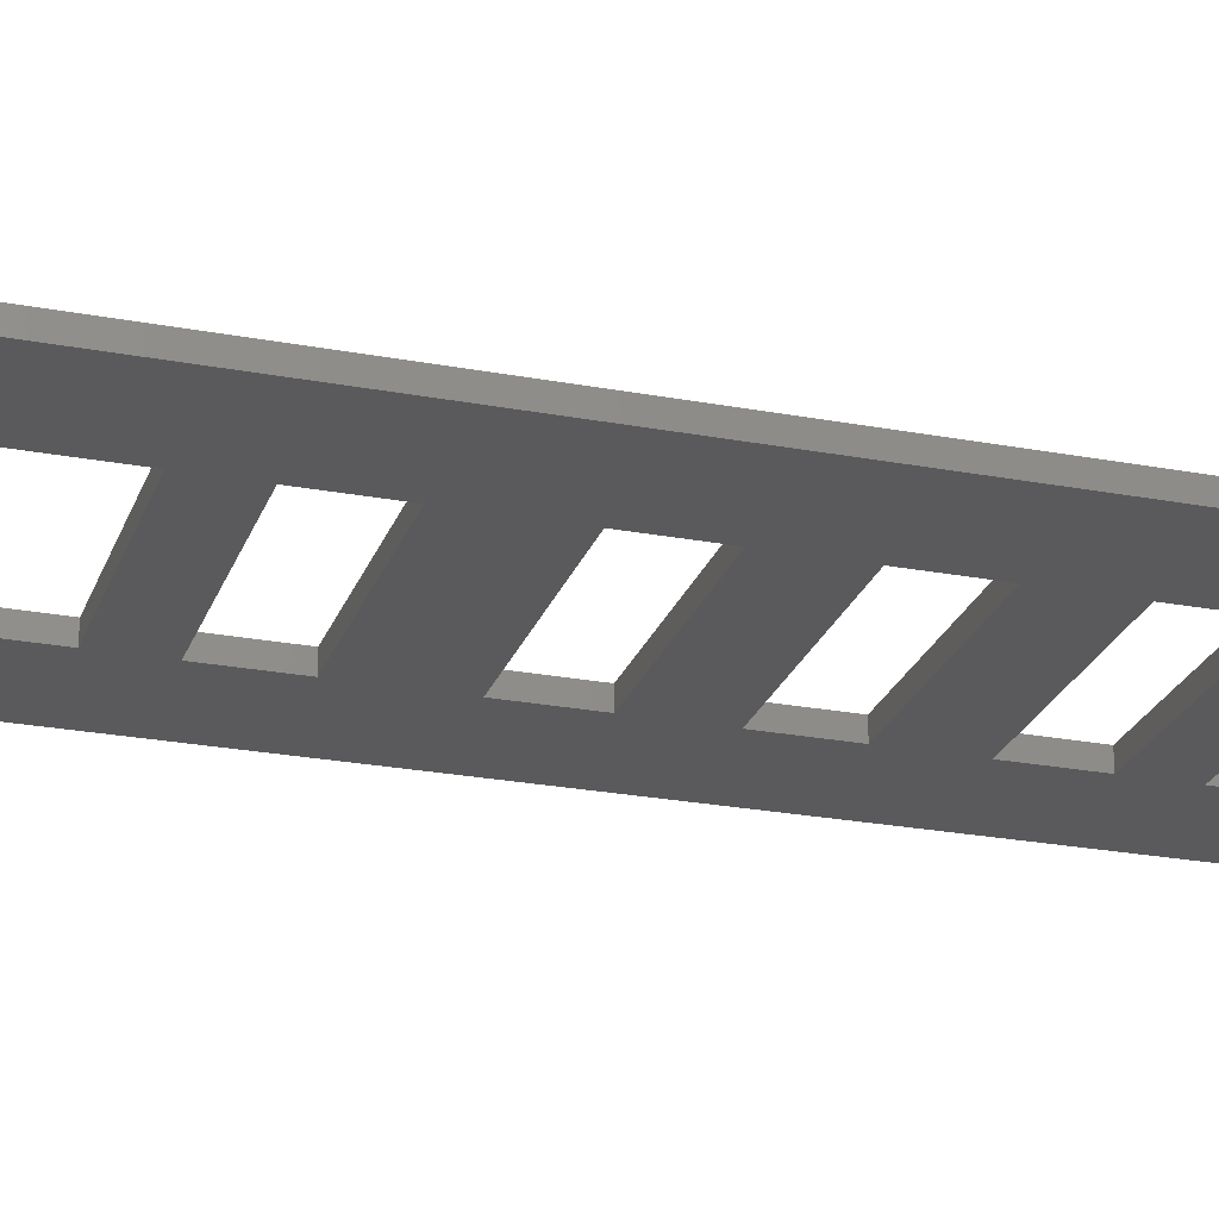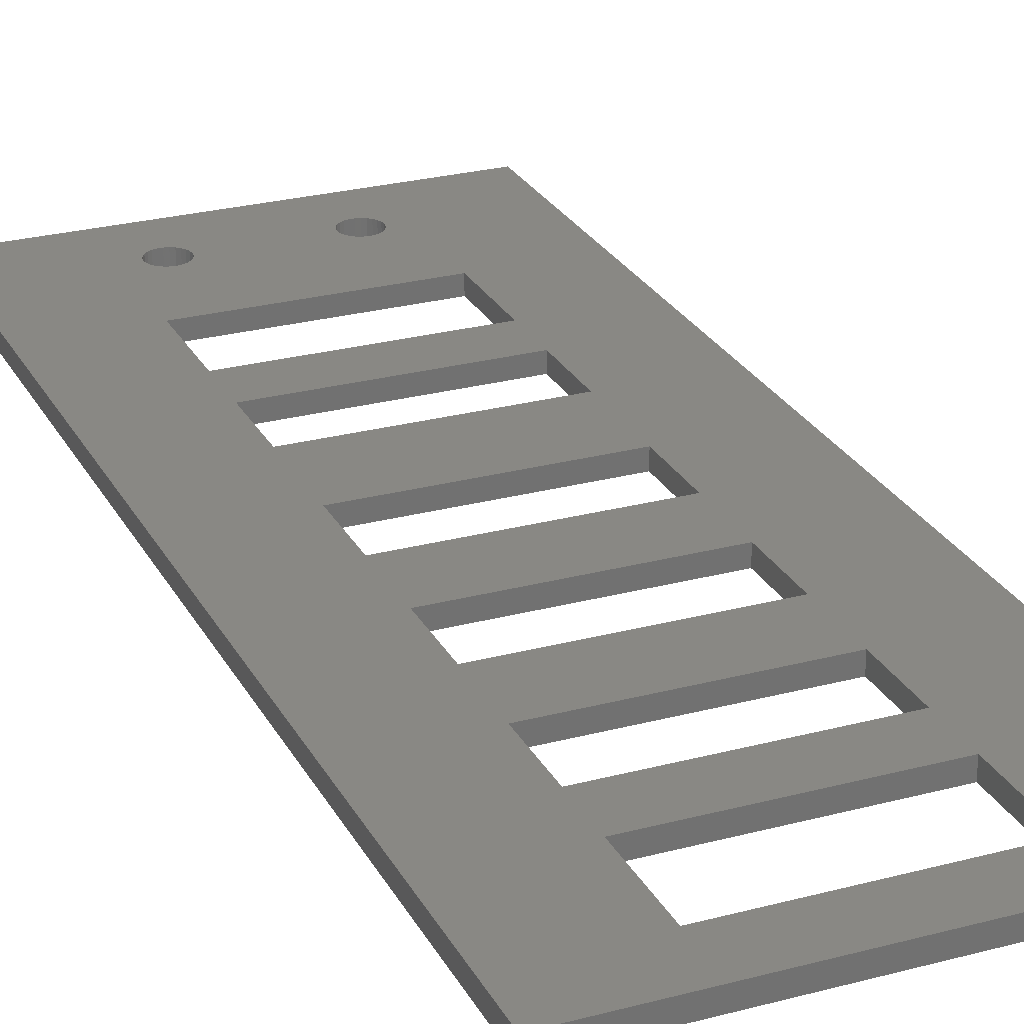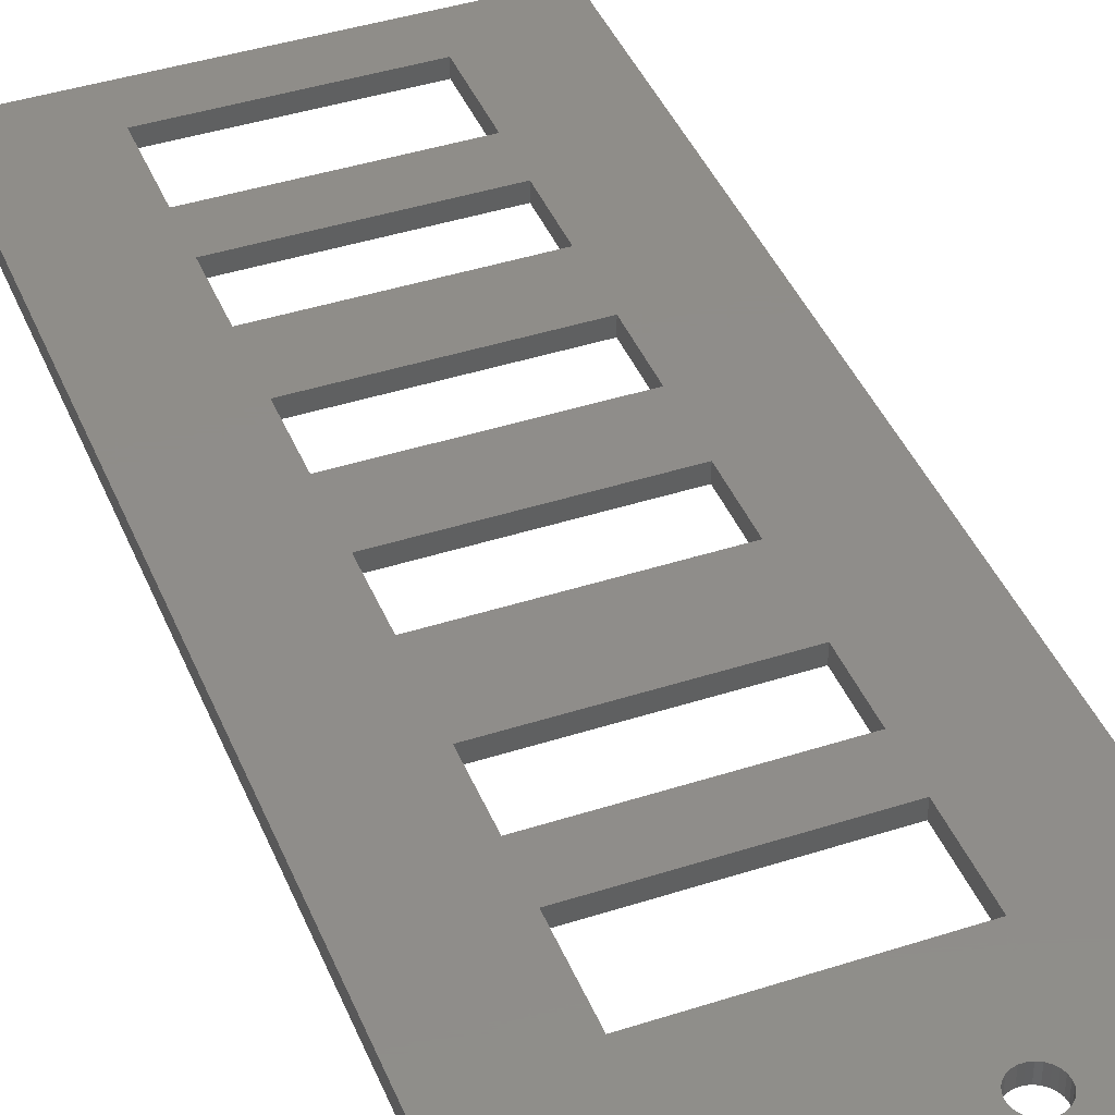
<metadata>
{"format":"stl","ext":"stl","renderer":"f3d","projection":"perspective","resolution":1024,"background":"white","views":[{"elev":-24.5,"azim":-107.2,"up":"+Y"},{"elev":26.2,"azim":-22.8,"up":"+Y"},{"elev":41.7,"azim":158.7,"up":"+Y"}]}
</metadata>
<code>
# stl→obj: 320 verts, 508 faces
v 0.3511 -0.01587 -1.008
v -0.4446 -0.03175 -1.008
v -0.4446 -0.01587 -1.008
v 0.3511 -0.03175 -1.008
v -0.4446 -0.03175 0.9148
v -0.4446 -0.01587 0.9148
v 0.3511 -0.01587 0.9148
v 0.3511 -0.03175 0.9148
v -0.4446 0 -1.008
v 0.3511 0 -1.008
v -0.1982 -0.03175 -0.9029
v -0.2042 -0.03175 -0.8976
v -0.2087 -0.03175 -0.8911
v -0.1911 -0.03175 -0.9067
v -0.2116 -0.03175 -0.8836
v -0.1834 -0.03175 -0.9086
v -0.2125 -0.03175 -0.8757
v -0.1754 -0.03175 -0.9086
v -0.2116 -0.03175 -0.8677
v -0.2457 -0.03175 -0.6767
v -0.1676 -0.03175 -0.8447
v -0.1605 -0.03175 -0.8484
v -0.1754 -0.03175 -0.8427
v -0.1834 -0.03175 -0.8427
v -0.1911 -0.03175 -0.8447
v -0.1982 -0.03175 -0.8484
v -0.2042 -0.03175 -0.8537
v -0.2087 -0.03175 -0.8603
v 0.06706 -0.03175 -0.9029
v -0.1545 -0.03175 -0.8976
v -0.1605 -0.03175 -0.9029
v 0.06107 -0.03175 -0.8976
v 0.05653 -0.03175 -0.8911
v -0.15 -0.03175 -0.8911
v 0.07413 -0.03175 -0.9067
v -0.1676 -0.03175 -0.9067
v 0.0537 -0.03175 -0.8836
v -0.1472 -0.03175 -0.8836
v 0.08189 -0.03175 -0.9086
v 0.05273 -0.03175 -0.8757
v -0.1462 -0.03175 -0.8757
v 0.0537 -0.03175 -0.8677
v -0.1472 -0.03175 -0.8677
v 0.05653 -0.03175 -0.8603
v -0.15 -0.03175 -0.8603
v 0.06107 -0.03175 -0.8537
v -0.1545 -0.03175 -0.8537
v 0.06706 -0.03175 -0.8484
v -0.2457 -0.03175 -0.5109
v 0.1181 -0.03175 -0.8677
v 0.119 -0.03175 -0.8757
v 0.08989 -0.03175 -0.9086
v 0.09765 -0.03175 -0.9067
v 0.1047 -0.03175 -0.9029
v 0.1107 -0.03175 -0.8976
v 0.1152 -0.03175 -0.8911
v 0.1181 -0.03175 -0.8836
v -0.2457 -0.03175 -0.4115
v -0.2457 -0.03175 -0.2788
v 0.1522 -0.03175 -0.6767
v 0.1152 -0.03175 -0.8603
v 0.1107 -0.03175 -0.8537
v 0.1047 -0.03175 -0.8484
v 0.09765 -0.03175 -0.8447
v 0.08989 -0.03175 -0.8427
v 0.08189 -0.03175 -0.8427
v 0.07413 -0.03175 -0.8447
v -0.2457 -0.03175 -0.1131
v 0.1522 -0.03175 -0.5109
v 0.1522 -0.03175 -0.4115
v 0.1522 -0.03175 -0.2788
v 0.1522 -0.03175 -0.1131
v 0.1522 -0.03175 0.1522
v -0.2457 -0.03175 0.1522
v -0.2457 -0.03175 0.01958
v 0.1522 -0.03175 0.01958
v -0.2457 -0.03175 0.2848
v -0.2457 -0.03175 0.4175
v -0.2457 -0.03175 0.5501
v -0.2457 -0.03175 0.6496
v -0.2457 -0.03175 0.8153
v 0.1522 -0.03175 0.4175
v 0.1522 -0.03175 0.2848
v 0.1522 -0.03175 0.6496
v 0.1522 -0.03175 0.5501
v 0.1522 -0.03175 0.8153
v -0.4446 0 0.9148
v 0.3511 0 0.9148
v -0.1982 -3.469e-18 -0.9029
v -0.4446 -3.469e-18 -1.008
v -0.2042 -3.469e-18 -0.8976
v -0.2087 -3.469e-18 -0.8911
v -0.1911 -3.469e-18 -0.9067
v -0.2116 -3.469e-18 -0.8836
v -0.1834 -3.469e-18 -0.9086
v -0.2125 -3.469e-18 -0.8757
v -0.1754 -3.469e-18 -0.9086
v -0.2116 -3.469e-18 -0.8677
v -0.2457 -3.469e-18 -0.6767
v -0.1605 -3.469e-18 -0.8484
v -0.1676 -3.469e-18 -0.8447
v -0.1754 -3.469e-18 -0.8427
v -0.1834 -3.469e-18 -0.8427
v -0.1911 -3.469e-18 -0.8447
v -0.1982 -3.469e-18 -0.8484
v -0.2042 -3.469e-18 -0.8537
v -0.2087 -3.469e-18 -0.8603
v 0.06706 -3.469e-18 -0.9029
v -0.1605 -3.469e-18 -0.9029
v -0.1545 -3.469e-18 -0.8976
v 0.06107 -3.469e-18 -0.8976
v 0.05653 -3.469e-18 -0.8911
v -0.15 -3.469e-18 -0.8911
v 0.07413 -3.469e-18 -0.9067
v -0.1676 -3.469e-18 -0.9067
v 0.0537 -3.469e-18 -0.8836
v -0.1472 -3.469e-18 -0.8836
v 0.08189 -3.469e-18 -0.9086
v 0.05273 -3.469e-18 -0.8757
v -0.1462 -3.469e-18 -0.8757
v 0.0537 -3.469e-18 -0.8677
v -0.1472 -3.469e-18 -0.8677
v 0.05653 -3.469e-18 -0.8603
v -0.15 -3.469e-18 -0.8603
v 0.06107 -3.469e-18 -0.8537
v -0.1545 -3.469e-18 -0.8537
v 0.06706 -3.469e-18 -0.8484
v -0.2457 -3.469e-18 -0.5109
v 0.3511 -3.469e-18 -1.008
v 0.119 -3.469e-18 -0.8757
v 0.1181 -3.469e-18 -0.8677
v 0.08989 -3.469e-18 -0.9086
v 0.09765 -3.469e-18 -0.9067
v 0.1047 -3.469e-18 -0.9029
v 0.1107 -3.469e-18 -0.8976
v 0.1152 -3.469e-18 -0.8911
v 0.1181 -3.469e-18 -0.8836
v -0.2457 -3.469e-18 -0.4115
v -0.2457 -3.469e-18 -0.2788
v 0.1522 -3.469e-18 -0.6767
v 0.1152 -3.469e-18 -0.8603
v 0.1107 -3.469e-18 -0.8537
v 0.1047 -3.469e-18 -0.8484
v 0.09765 -3.469e-18 -0.8447
v 0.08989 -3.469e-18 -0.8427
v 0.08189 -3.469e-18 -0.8427
v 0.07413 -3.469e-18 -0.8447
v -0.2457 -3.469e-18 -0.1131
v 0.1522 -3.469e-18 -0.5109
v 0.1522 -3.469e-18 -0.4115
v 0.1522 -3.469e-18 -0.2788
v 0.1522 -3.469e-18 -0.1131
v 0.1522 -3.469e-18 0.1522
v -0.2457 -3.469e-18 0.01958
v -0.2457 -3.469e-18 0.1522
v 0.1522 -3.469e-18 0.01958
v -0.4446 -3.469e-18 0.9148
v -0.2457 -3.469e-18 0.4175
v -0.2457 -3.469e-18 0.2848
v -0.2457 -3.469e-18 0.6496
v -0.2457 -3.469e-18 0.5501
v -0.2457 -3.469e-18 0.8153
v 0.1522 -3.469e-18 0.4175
v 0.1522 -3.469e-18 0.2848
v 0.1522 -3.469e-18 0.6496
v 0.1522 -3.469e-18 0.5501
v 0.3511 -3.469e-18 0.9148
v 0.1522 -3.469e-18 0.8153
v -0.1472 -0.01587 -0.8677
v -0.1462 -0.01587 -0.8757
v -0.15 -0.01587 -0.8603
v -0.1545 -0.01587 -0.8537
v -0.1605 -0.01587 -0.8484
v -0.1676 -0.01587 -0.8447
v -0.1754 -0.01587 -0.8427
v -0.1834 -0.01587 -0.8427
v -0.1911 -0.01587 -0.8447
v -0.1982 -0.01587 -0.8484
v -0.2042 -0.01587 -0.8537
v -0.2087 -0.01587 -0.8603
v -0.2116 -0.01587 -0.8677
v -0.2125 -0.01587 -0.8757
v -0.2116 -0.01587 -0.8836
v -0.2087 -0.01587 -0.8911
v -0.2042 -0.01587 -0.8976
v -0.1982 -0.01587 -0.9029
v -0.1911 -0.01587 -0.9067
v -0.1834 -0.01587 -0.9086
v -0.1754 -0.01587 -0.9086
v -0.1676 -0.01587 -0.9067
v -0.1605 -0.01587 -0.9029
v -0.1545 -0.01587 -0.8976
v -0.15 -0.01587 -0.8911
v -0.1472 -0.01587 -0.8836
v 0.1522 -0.01587 -0.6767
v -0.2457 -0.01587 -0.6767
v -0.2457 -0.01587 -0.5109
v 0.1522 -0.01587 -0.5109
v 0.1522 -0.01587 -0.4115
v -0.2457 -0.01587 -0.4115
v -0.2457 -0.01587 -0.2788
v 0.1522 -0.01587 -0.2788
v 0.1181 -0.01587 -0.8677
v 0.119 -0.01587 -0.8757
v 0.1152 -0.01587 -0.8603
v 0.1107 -0.01587 -0.8537
v 0.1047 -0.01587 -0.8484
v 0.09765 -0.01587 -0.8447
v 0.08989 -0.01587 -0.8427
v 0.08189 -0.01587 -0.8427
v 0.07413 -0.01587 -0.8447
v 0.06706 -0.01587 -0.8484
v 0.06107 -0.01587 -0.8537
v 0.05653 -0.01587 -0.8603
v 0.0537 -0.01587 -0.8677
v 0.05273 -0.01587 -0.8757
v 0.0537 -0.01587 -0.8836
v 0.05653 -0.01587 -0.8911
v 0.06107 -0.01587 -0.8976
v 0.06706 -0.01587 -0.9029
v 0.07413 -0.01587 -0.9067
v 0.08189 -0.01587 -0.9086
v 0.08989 -0.01587 -0.9086
v 0.09765 -0.01587 -0.9067
v 0.1047 -0.01587 -0.9029
v 0.1107 -0.01587 -0.8976
v 0.1152 -0.01587 -0.8911
v 0.1181 -0.01587 -0.8836
v 0.1522 -0.01587 -0.1131
v -0.2457 -0.01587 -0.1131
v -0.2457 -0.01587 0.01958
v 0.1522 -0.01587 0.01958
v -0.2457 -0.01587 0.1522
v 0.1522 -0.01587 0.1522
v 0.1522 -0.01587 0.2848
v -0.2457 -0.01587 0.2848
v -0.2457 -0.01587 0.4175
v 0.1522 -0.01587 0.4175
v 0.1522 -0.01587 0.5501
v -0.2457 -0.01587 0.5501
v 0.1522 -0.01587 0.6496
v -0.2457 -0.01587 0.6496
v 0.1522 -0.01587 0.8153
v -0.2457 -0.01587 0.8153
v -0.1462 0 -0.8757
v -0.1472 0 -0.8677
v -0.15 0 -0.8603
v -0.1545 0 -0.8537
v -0.1605 0 -0.8484
v -0.1676 0 -0.8447
v -0.1754 0 -0.8427
v -0.1834 0 -0.8427
v -0.1911 0 -0.8447
v -0.1982 0 -0.8484
v -0.2042 0 -0.8537
v -0.2087 0 -0.8603
v -0.2116 0 -0.8677
v -0.2125 0 -0.8757
v -0.2116 0 -0.8836
v -0.2087 0 -0.8911
v -0.2042 0 -0.8976
v -0.1982 0 -0.9029
v -0.1911 0 -0.9067
v -0.1834 0 -0.9086
v -0.1754 0 -0.9086
v -0.1676 0 -0.9067
v -0.1605 0 -0.9029
v -0.1545 0 -0.8976
v -0.15 0 -0.8911
v -0.1472 0 -0.8836
v -0.2457 0 -0.6767
v 0.1522 0 -0.6767
v -0.2457 0 -0.5109
v 0.1522 0 -0.5109
v -0.2457 0 -0.4115
v 0.1522 0 -0.4115
v -0.2457 0 -0.2788
v 0.1522 0 -0.2788
v 0.119 0 -0.8757
v 0.1181 0 -0.8677
v 0.1152 0 -0.8603
v 0.1107 0 -0.8537
v 0.1047 0 -0.8484
v 0.09765 0 -0.8447
v 0.08989 0 -0.8427
v 0.08189 0 -0.8427
v 0.07413 0 -0.8447
v 0.06706 0 -0.8484
v 0.06107 0 -0.8537
v 0.05653 0 -0.8603
v 0.0537 0 -0.8677
v 0.05273 0 -0.8757
v 0.0537 0 -0.8836
v 0.05653 0 -0.8911
v 0.06107 0 -0.8976
v 0.06706 0 -0.9029
v 0.07413 0 -0.9067
v 0.08189 0 -0.9086
v 0.08989 0 -0.9086
v 0.09765 0 -0.9067
v 0.1047 0 -0.9029
v 0.1107 0 -0.8976
v 0.1152 0 -0.8911
v 0.1181 0 -0.8836
v -0.2457 0 -0.1131
v 0.1522 0 -0.1131
v -0.2457 0 0.01958
v 0.1522 0 0.01958
v 0.1522 0 0.1522
v -0.2457 0 0.1522
v 0.1522 0 0.2848
v -0.2457 0 0.2848
v 0.1522 0 0.4175
v -0.2457 0 0.4175
v 0.1522 0 0.5501
v -0.2457 0 0.5501
v -0.2457 0 0.6496
v 0.1522 0 0.6496
v 0.1522 0 0.8153
v -0.2457 0 0.8153
f 1 2 3
f 1 4 2
f 3 5 6
f 3 2 5
f 7 4 1
f 7 8 4
f 1 3 9
f 1 9 10
f 11 12 2
f 13 2 12
f 14 11 2
f 15 2 13
f 16 14 2
f 17 2 15
f 18 16 2
f 19 2 17
f 20 2 19
f 20 21 22
f 20 23 21
f 20 24 23
f 20 25 24
f 20 26 25
f 20 27 26
f 20 28 27
f 20 19 28
f 29 30 31
f 29 32 30
f 33 34 30
f 33 30 32
f 35 29 31
f 35 31 36
f 37 34 33
f 37 38 34
f 39 36 18
f 39 35 36
f 39 18 2
f 40 41 38
f 40 38 37
f 42 43 41
f 42 41 40
f 44 45 43
f 44 43 42
f 46 47 45
f 46 45 44
f 48 22 47
f 48 20 22
f 48 47 46
f 49 2 20
f 4 50 51
f 4 39 2
f 4 52 39
f 4 53 52
f 4 54 53
f 4 55 54
f 4 56 55
f 4 57 56
f 4 51 57
f 58 2 49
f 59 2 58
f 60 61 50
f 60 62 61
f 60 63 62
f 60 64 63
f 60 65 64
f 60 66 65
f 60 67 66
f 60 48 67
f 60 20 48
f 60 50 4
f 68 2 59
f 69 60 4
f 70 69 4
f 70 49 69
f 70 58 49
f 71 70 4
f 72 71 4
f 72 59 71
f 72 68 59
f 73 74 75
f 73 75 76
f 5 75 74
f 5 77 78
f 5 79 80
f 5 74 77
f 5 78 79
f 81 5 80
f 82 78 77
f 82 77 83
f 84 80 79
f 84 79 85
f 8 73 76
f 8 82 83
f 8 5 81
f 8 84 85
f 8 83 73
f 8 85 82
f 8 81 86
f 8 86 84
f 4 8 76
f 4 76 72
f 5 2 68
f 5 68 75
f 6 8 7
f 6 5 8
f 3 6 87
f 3 87 9
f 7 1 10
f 7 10 88
f 89 90 91
f 92 91 90
f 93 90 89
f 94 92 90
f 95 90 93
f 96 94 90
f 97 90 95
f 98 96 90
f 99 98 90
f 99 100 101
f 99 101 102
f 99 102 103
f 99 103 104
f 99 104 105
f 99 105 106
f 99 106 107
f 99 107 98
f 108 109 110
f 108 110 111
f 112 110 113
f 112 111 110
f 114 109 108
f 114 115 109
f 116 112 113
f 116 113 117
f 118 97 115
f 118 115 114
f 118 90 97
f 119 117 120
f 119 116 117
f 121 120 122
f 121 119 120
f 123 122 124
f 123 121 122
f 125 124 126
f 125 123 124
f 127 126 100
f 127 100 99
f 127 125 126
f 128 99 90
f 129 130 131
f 129 90 118
f 129 118 132
f 129 132 133
f 129 133 134
f 129 134 135
f 129 135 136
f 129 136 137
f 129 137 130
f 138 128 90
f 139 138 90
f 140 131 141
f 140 141 142
f 140 142 143
f 140 143 144
f 140 144 145
f 140 145 146
f 140 146 147
f 140 147 127
f 140 127 99
f 140 129 131
f 148 139 90
f 149 129 140
f 150 129 149
f 150 149 128
f 150 128 138
f 151 129 150
f 152 129 151
f 152 151 139
f 152 139 148
f 153 154 155
f 153 156 154
f 157 155 154
f 157 158 159
f 157 160 161
f 157 159 155
f 157 161 158
f 162 160 157
f 163 159 158
f 163 164 159
f 165 161 160
f 165 166 161
f 167 156 153
f 167 164 163
f 167 162 157
f 167 166 165
f 167 153 164
f 167 163 166
f 167 168 162
f 167 165 168
f 129 156 167
f 129 152 156
f 157 148 90
f 157 154 148
f 169 170 41
f 169 41 43
f 171 43 45
f 171 169 43
f 172 45 47
f 172 171 45
f 173 47 22
f 173 172 47
f 174 22 21
f 174 173 22
f 175 21 23
f 175 174 21
f 176 23 24
f 176 175 23
f 177 24 25
f 177 176 24
f 178 25 26
f 178 177 25
f 179 26 27
f 179 178 26
f 180 27 28
f 180 179 27
f 181 180 28
f 181 28 19
f 182 181 19
f 182 19 17
f 183 17 15
f 183 182 17
f 184 15 13
f 184 183 15
f 185 13 12
f 185 184 13
f 186 12 11
f 186 185 12
f 187 11 14
f 187 186 11
f 188 14 16
f 188 187 14
f 189 16 18
f 189 188 16
f 190 18 36
f 190 189 18
f 191 36 31
f 191 190 36
f 192 31 30
f 192 191 31
f 193 30 34
f 193 192 30
f 194 34 38
f 194 193 34
f 170 38 41
f 170 194 38
f 195 196 20
f 195 20 60
f 196 197 49
f 196 49 20
f 198 195 60
f 198 60 69
f 197 198 69
f 197 69 49
f 199 200 58
f 199 58 70
f 200 201 59
f 200 59 58
f 202 199 70
f 202 70 71
f 201 202 71
f 201 71 59
f 203 204 51
f 203 51 50
f 205 50 61
f 205 203 50
f 206 61 62
f 206 205 61
f 207 62 63
f 207 206 62
f 208 63 64
f 208 207 63
f 209 64 65
f 209 208 64
f 210 65 66
f 210 209 65
f 211 66 67
f 211 210 66
f 212 67 48
f 212 211 67
f 213 48 46
f 213 212 48
f 214 46 44
f 214 213 46
f 215 214 44
f 215 44 42
f 216 215 42
f 216 42 40
f 217 40 37
f 217 216 40
f 218 37 33
f 218 217 37
f 219 33 32
f 219 218 33
f 220 32 29
f 220 219 32
f 221 29 35
f 221 220 29
f 222 35 39
f 222 221 35
f 223 39 52
f 223 222 39
f 224 52 53
f 224 223 52
f 225 53 54
f 225 224 53
f 226 54 55
f 226 225 54
f 227 55 56
f 227 226 55
f 228 56 57
f 228 227 56
f 204 57 51
f 204 228 57
f 229 230 68
f 229 68 72
f 230 231 75
f 230 75 68
f 232 229 72
f 232 72 76
f 231 232 76
f 231 76 75
f 233 73 234
f 233 74 73
f 234 83 235
f 234 73 83
f 236 74 233
f 236 77 74
f 235 77 236
f 235 83 77
f 237 82 238
f 237 78 82
f 238 85 239
f 238 82 85
f 240 78 237
f 240 79 78
f 239 79 240
f 239 85 79
f 241 242 80
f 241 80 84
f 243 241 84
f 243 84 86
f 244 243 86
f 244 86 81
f 242 244 81
f 242 81 80
f 6 7 88
f 6 88 87
f 169 245 170
f 169 246 245
f 171 247 246
f 171 246 169
f 172 248 247
f 172 247 171
f 173 249 248
f 173 248 172
f 174 250 249
f 174 249 173
f 175 251 250
f 175 250 174
f 176 252 251
f 176 251 175
f 177 253 252
f 177 252 176
f 178 254 253
f 178 253 177
f 179 255 254
f 179 254 178
f 180 256 255
f 180 255 179
f 181 256 180
f 181 257 256
f 182 257 181
f 182 258 257
f 183 259 258
f 183 258 182
f 184 260 259
f 184 259 183
f 185 261 260
f 185 260 184
f 186 262 261
f 186 261 185
f 187 263 262
f 187 262 186
f 188 264 263
f 188 263 187
f 189 265 264
f 189 264 188
f 190 266 265
f 190 265 189
f 191 267 266
f 191 266 190
f 192 268 267
f 192 267 191
f 193 269 268
f 193 268 192
f 194 270 269
f 194 269 193
f 170 245 270
f 170 270 194
f 195 271 196
f 195 272 271
f 196 273 197
f 196 271 273
f 198 272 195
f 198 274 272
f 197 274 198
f 197 273 274
f 199 275 200
f 199 276 275
f 200 277 201
f 200 275 277
f 202 276 199
f 202 278 276
f 201 278 202
f 201 277 278
f 203 279 204
f 203 280 279
f 205 281 280
f 205 280 203
f 206 282 281
f 206 281 205
f 207 283 282
f 207 282 206
f 208 284 283
f 208 283 207
f 209 285 284
f 209 284 208
f 210 286 285
f 210 285 209
f 211 287 286
f 211 286 210
f 212 288 287
f 212 287 211
f 213 289 288
f 213 288 212
f 214 290 289
f 214 289 213
f 215 290 214
f 215 291 290
f 216 291 215
f 216 292 291
f 217 293 292
f 217 292 216
f 218 294 293
f 218 293 217
f 219 295 294
f 219 294 218
f 220 296 295
f 220 295 219
f 221 297 296
f 221 296 220
f 222 298 297
f 222 297 221
f 223 299 298
f 223 298 222
f 224 300 299
f 224 299 223
f 225 301 300
f 225 300 224
f 226 302 301
f 226 301 225
f 227 303 302
f 227 302 226
f 228 304 303
f 228 303 227
f 204 279 304
f 204 304 228
f 229 305 230
f 229 306 305
f 230 307 231
f 230 305 307
f 232 306 229
f 232 308 306
f 231 308 232
f 231 307 308
f 233 234 309
f 233 309 310
f 234 235 311
f 234 311 309
f 236 233 310
f 236 310 312
f 235 236 312
f 235 312 311
f 237 238 313
f 237 313 314
f 238 239 315
f 238 315 313
f 240 237 314
f 240 314 316
f 239 240 316
f 239 316 315
f 241 317 242
f 241 318 317
f 243 318 241
f 243 319 318
f 244 319 243
f 244 320 319
f 242 320 244
f 242 317 320

</code>
